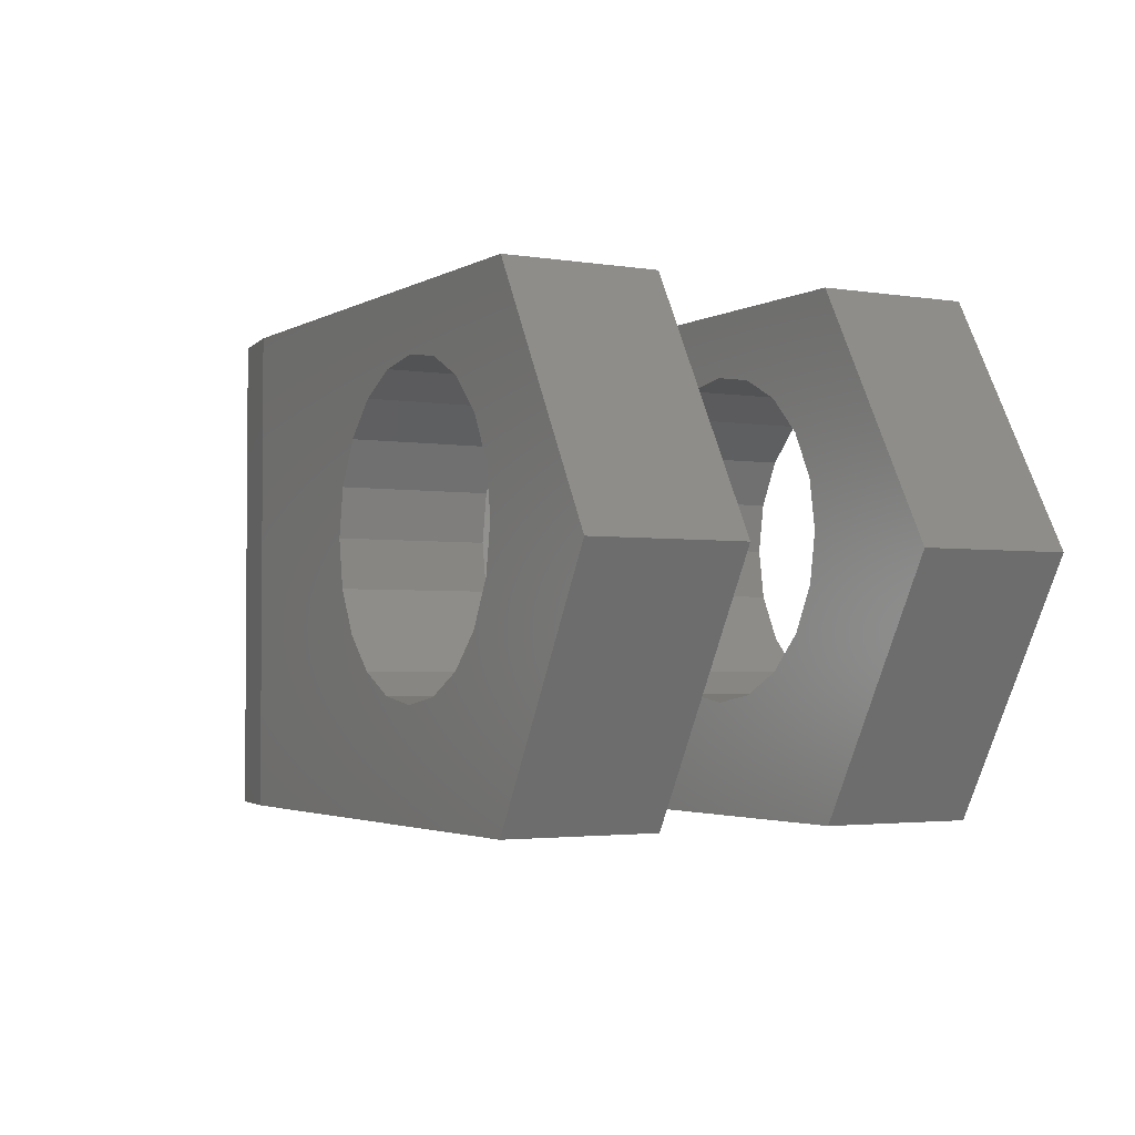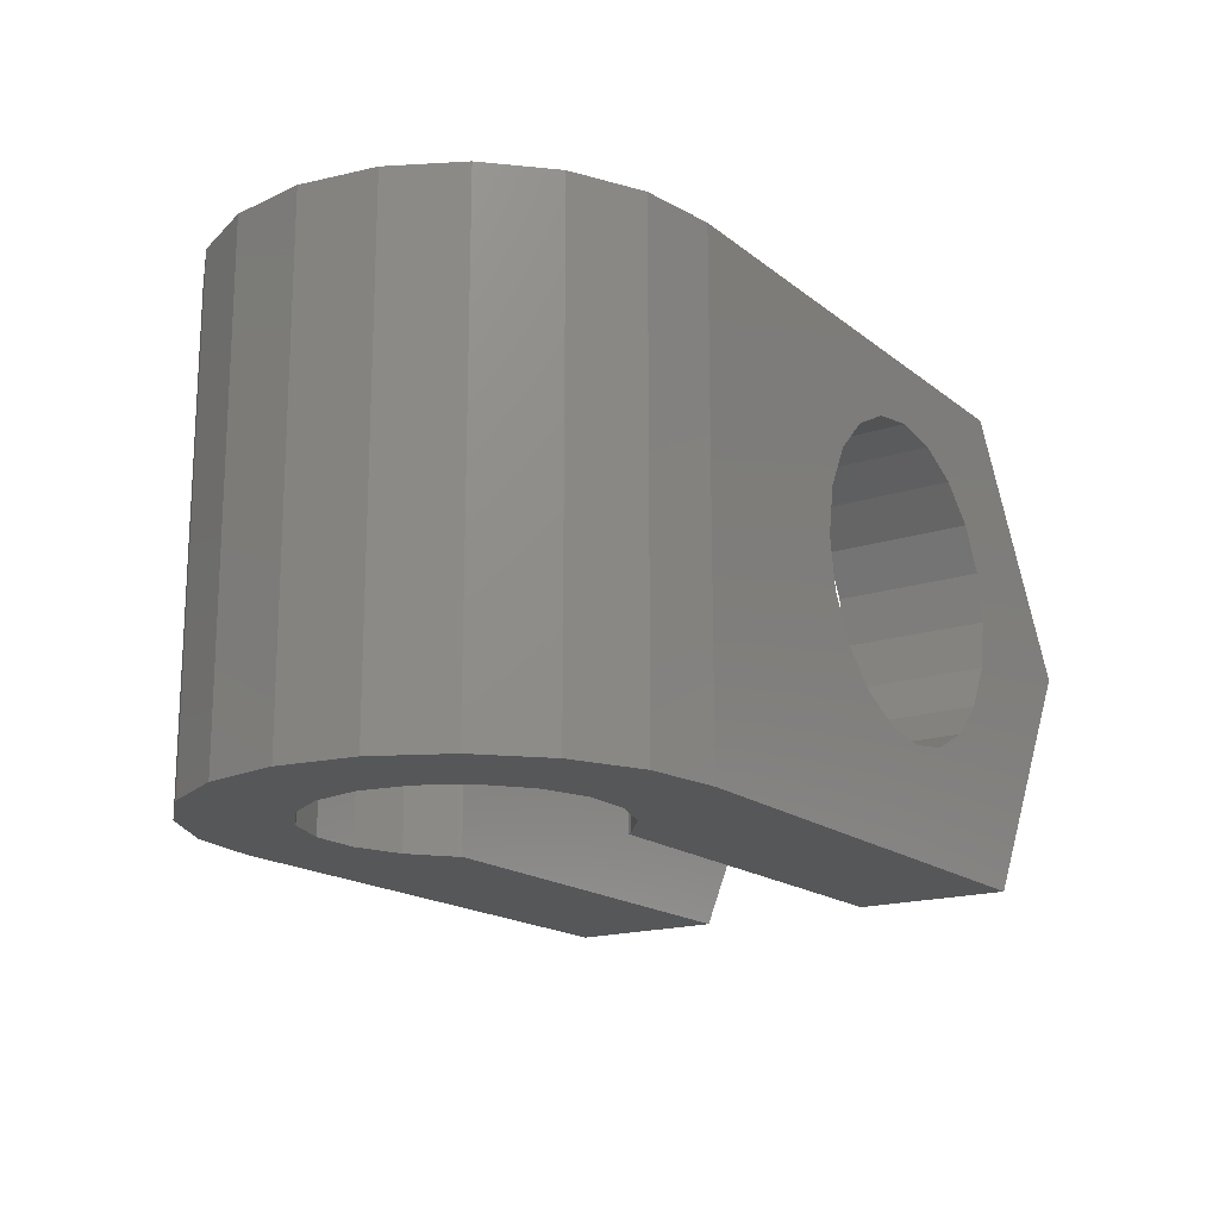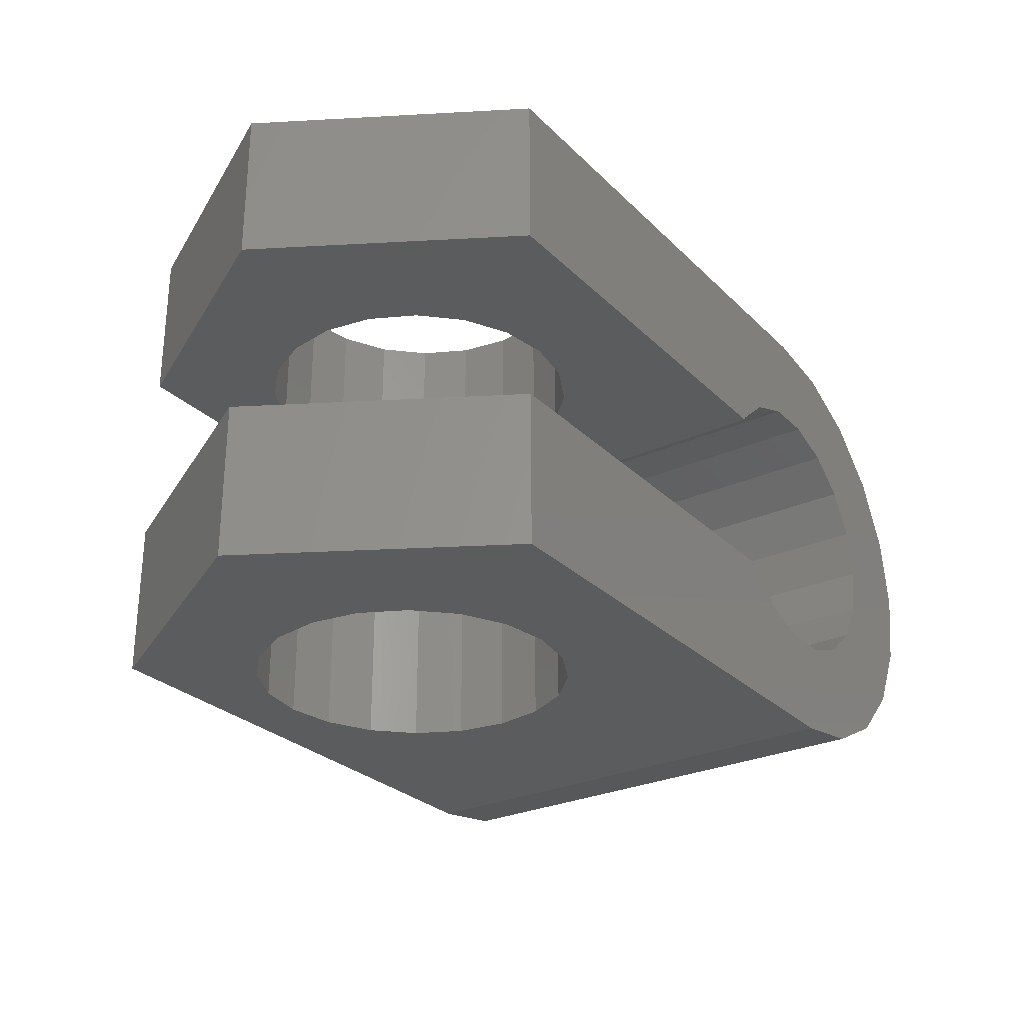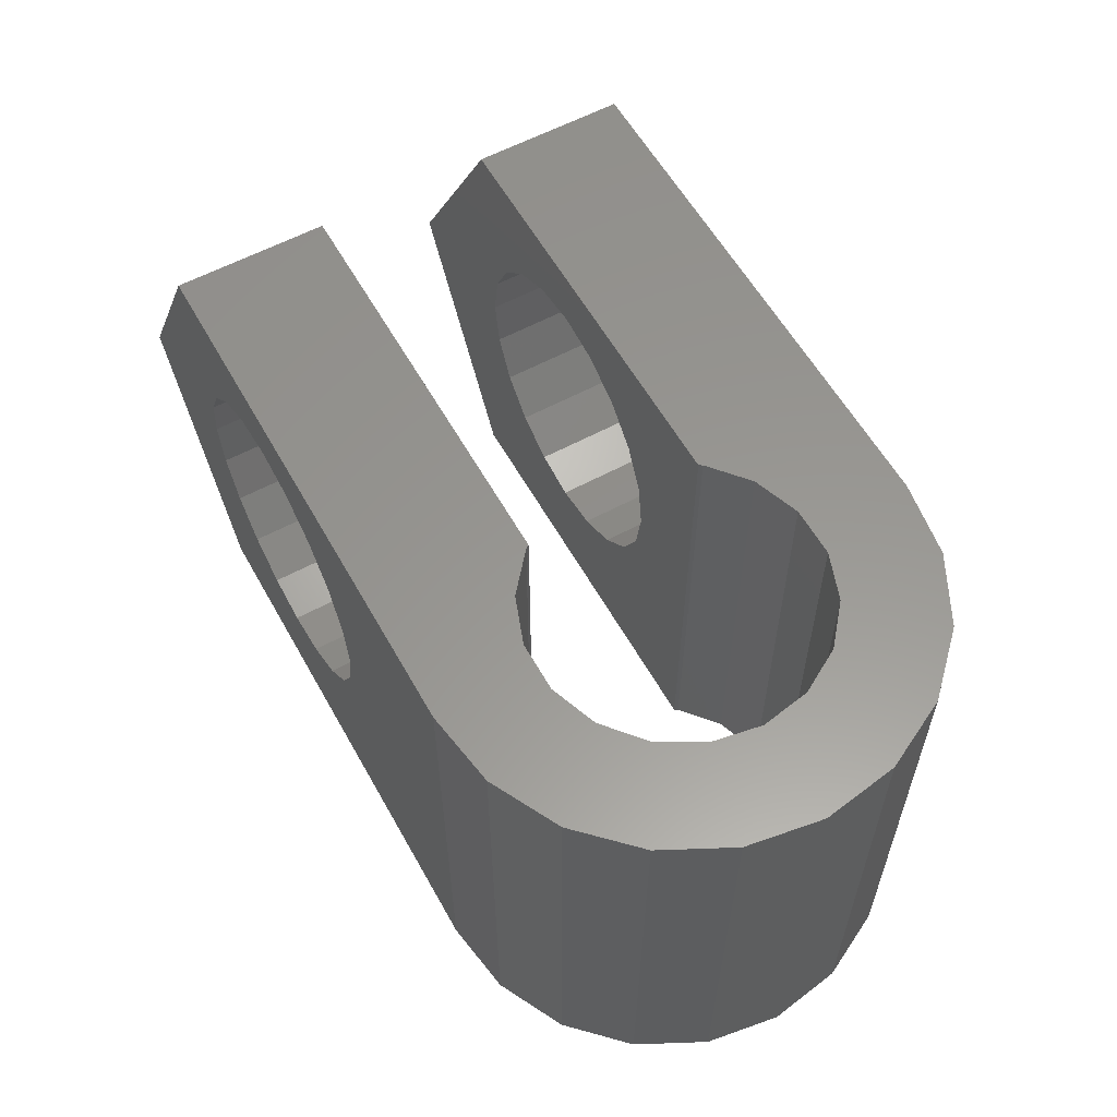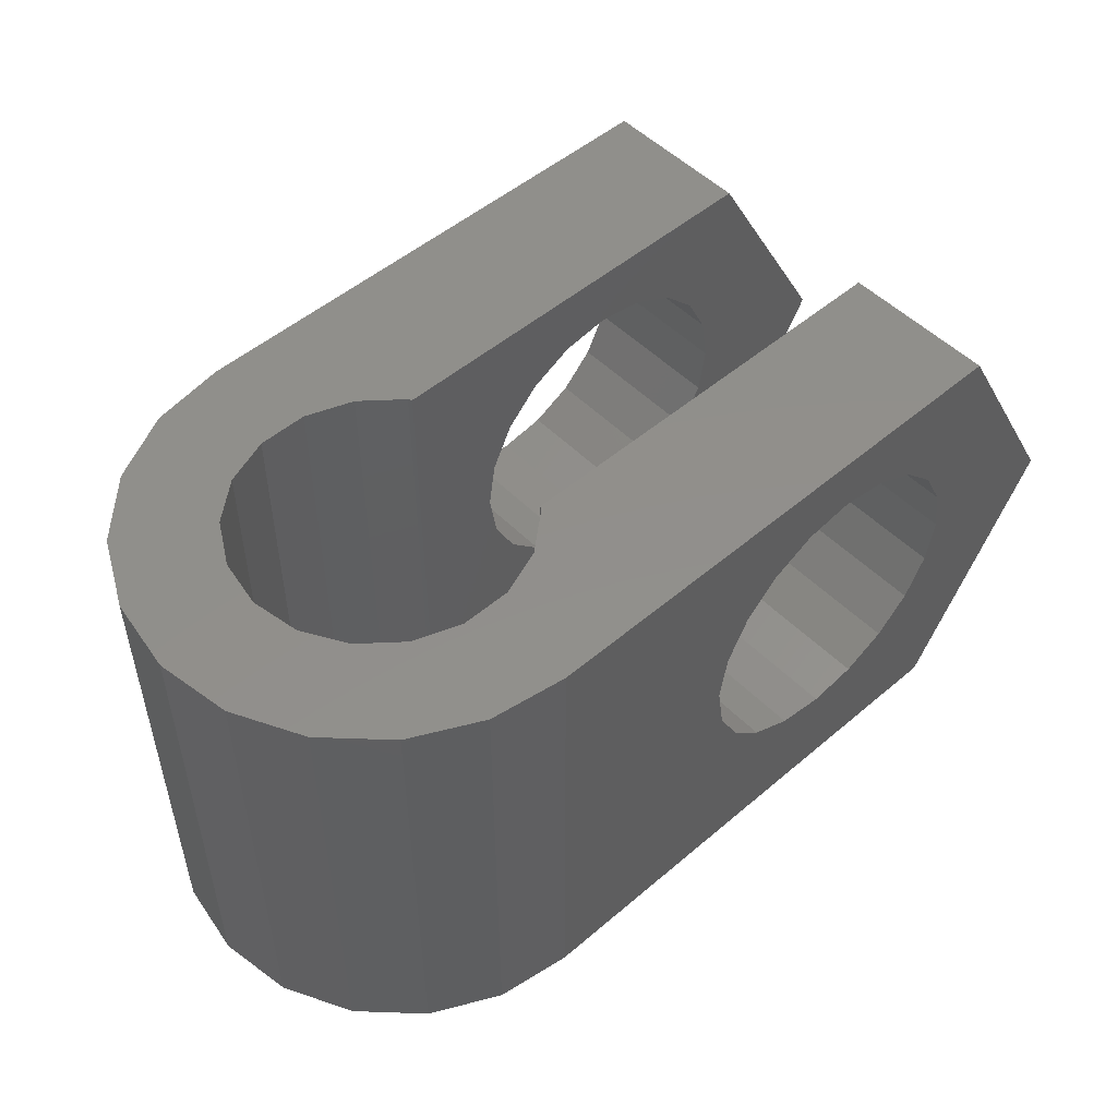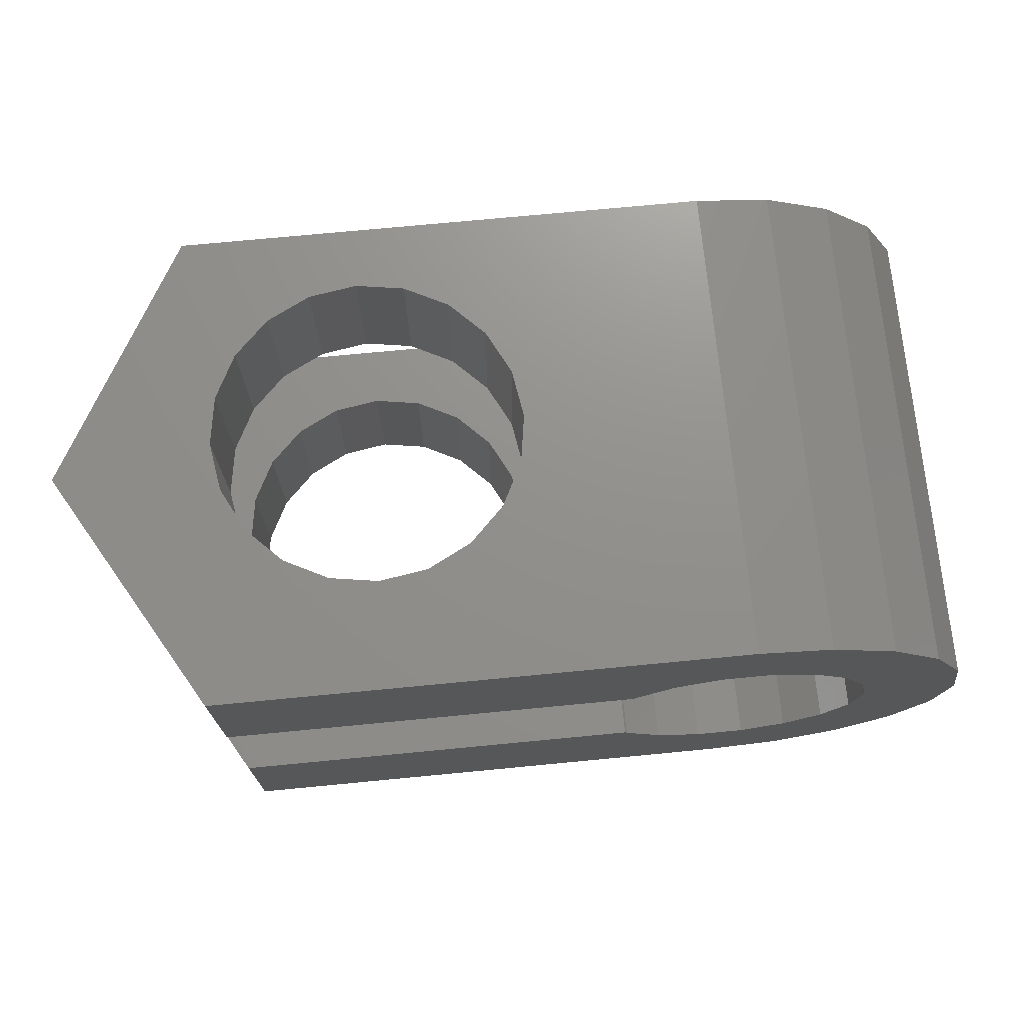
<metadata>
{"format":"stl","ext":"stl","renderer":"f3d","projection":"perspective","resolution":1024,"background":"white","views":[{"elev":-2.7,"azim":60.7,"up":"+Z"},{"elev":-17.3,"azim":-56.4,"up":"+Z"},{"elev":-27.8,"azim":124.8,"up":"+Y"},{"elev":58.6,"azim":-119.1,"up":"+Z"},{"elev":51.1,"azim":-42.8,"up":"+Z"},{"elev":72.4,"azim":174.5,"up":"+Y"}]}
</metadata>
<code>
# stl→obj: 170 verts, 344 faces
v 0 6.85 0
v 0.3353 8.967 0
v 0.3353 4.733 0
v 1.308 10.88 0
v 2.824 12.39 0
v 4.733 13.36 0
v 3.748 9.453 0
v 6.85 13.7 0
v 8.875 10.36 0
v 15.2 13.7 0
v 3.044 8.235 0
v 10.01 9.35 0
v 15.2 9.35 0
v 9.952 9.453 0
v 7.553 10.84 0
v 4.825 10.36 0
v 6.147 10.84 0
v 2.8 6.85 0
v 3.044 5.465 0
v 15.2 4.35 0
v 9.952 4.247 0
v 10.01 4.35 0
v 3.748 4.247 0
v 4.825 3.343 0
v 6.147 2.862 0
v 8.875 3.343 0
v 7.553 2.862 0
v 15.2 0 0
v 6.85 0 0
v 4.733 0.3353 0
v 2.824 1.308 0
v 1.308 2.824 0
v 0 6.85 13.7
v 0.3353 8.967 13.7
v 0.3353 4.733 13.7
v 1.308 2.824 13.7
v 2.824 1.308 13.7
v 4.733 0.3353 13.7
v 6.85 0 13.7
v 14.05 0 3.042e-15
v 10.09 0 6.85
v 12.55 0 7.5
v 12.65 0 6.85
v 12.77 0 8.875
v 13.4 0 10.12
v 14.38 0 11.1
v 15.2 0 11.52
v 15.2 0 13.7
v 15.2 0 3.042e-15
v 15.2 4.35 2.076e-15
v 20.6 4.35 10.12
v 21.95 4.35 13.7
v 25.91 4.35 6.85
v 21.23 4.35 8.875
v 12.77 4.35 6.125
v 10.01 4.35 13.7
v 17 4.35 3.05
v 21.95 4.35 2.076e-15
v 15.62 4.35 3.268
v 14.38 4.35 3.9
v 13.4 4.35 4.884
v 19.62 4.35 3.9
v 18.38 4.35 3.268
v 20.6 4.35 4.884
v 21.23 4.35 6.125
v 21.45 4.35 7.5
v 15.62 4.35 11.73
v 14.05 4.35 13.7
v 17 4.35 11.95
v 19.62 4.35 11.1
v 18.38 4.35 11.73
v 14.38 4.35 11.1
v 13.4 4.35 10.12
v 12.77 4.35 8.875
v 12.55 4.35 7.5
v 9.952 4.247 13.7
v 8.875 3.343 13.7
v 7.553 2.862 13.7
v 6.147 2.862 13.7
v 4.825 3.343 13.7
v 3.748 4.247 13.7
v 3.044 5.465 13.7
v 2.8 6.85 13.7
v 3.044 8.235 13.7
v 3.748 9.453 13.7
v 4.825 10.36 13.7
v 6.147 10.84 13.7
v 7.553 10.84 13.7
v 8.875 10.36 13.7
v 9.952 9.453 13.7
v 10.01 9.35 13.7
v 25.91 9.35 6.85
v 15.2 9.35 9.659e-16
v 21.95 9.35 9.659e-16
v 19.62 9.35 3.9
v 15.62 9.35 11.73
v 17 9.35 11.95
v 21.95 9.35 13.7
v 18.38 9.35 3.268
v 14.38 9.35 3.9
v 13.4 9.35 4.884
v 12.77 9.35 8.875
v 14.05 9.35 13.7
v 12.55 9.35 7.5
v 19.62 9.35 11.1
v 20.6 9.35 10.12
v 14.38 9.35 11.1
v 15.62 9.35 3.268
v 18.38 9.35 11.73
v 21.23 9.35 8.875
v 21.45 9.35 7.5
v 21.23 9.35 6.125
v 20.6 9.35 4.884
v 17 9.35 3.05
v 13.4 9.35 10.12
v 12.77 9.35 6.125
v 21.95 13.7 0
v 18.38 13.7 11.73
v 14.05 13.7 13.7
v 21.95 13.7 13.7
v 21.45 13.7 7.5
v 25.91 13.7 6.85
v 18.38 13.7 3.268
v 17 13.7 3.05
v 15.2 13.7 3.484
v 15.62 13.7 3.268
v 19.62 13.7 3.9
v 21.23 13.7 6.125
v 20.6 13.7 4.884
v 21.23 13.7 8.875
v 19.62 13.7 11.1
v 20.6 13.7 10.12
v 17 13.7 11.95
v 12.77 13.7 8.875
v 13.4 13.7 10.12
v 15.62 13.7 11.73
v 14.38 13.7 11.1
v 10.09 13.7 6.85
v 12.55 13.7 7.5
v 12.65 13.7 6.85
v 13.4 13.7 4.884
v 12.77 13.7 6.125
v 6.85 13.7 13.7
v 14.38 13.7 3.9
v 4.733 13.36 13.7
v 2.824 12.39 13.7
v 1.308 10.88 13.7
v 14.05 1.521e-15 13.7
v 15.2 1.521e-15 13.7
v 15.2 1.036e-15 11.52
v 15.62 1.084e-15 11.73
v 12.77 -1.61e-16 6.125
v 14.05 -1.521e-15 3.042e-15
v 13.4 -4.365e-16 4.884
v 21.45 1.443e-16 7.5
v 21.23 -1.61e-16 6.125
v 25.91 0 6.85
v 18.38 -7.954e-16 3.268
v 17 -8.438e-16 3.05
v 21.95 -1.521e-15 3.042e-15
v 21.95 1.521e-15 13.7
v 17 1.132e-15 11.95
v 18.38 1.084e-15 11.73
v 19.62 9.437e-16 11.1
v 20.6 7.251e-16 10.12
v 21.23 4.497e-16 8.875
v 20.6 -4.365e-16 4.884
v 19.62 -6.551e-16 3.9
v 15.62 -7.954e-16 3.268
v 14.38 -6.551e-16 3.9
f 1 2 3
f 3 2 4
f 3 4 5
f 3 5 6
f 7 6 8
f 9 8 10
f 11 3 7
f 12 10 13
f 14 10 12
f 15 8 9
f 7 8 16
f 17 8 15
f 16 8 17
f 3 6 7
f 18 3 11
f 19 3 18
f 20 21 22
f 3 19 23
f 23 24 3
f 24 25 3
f 26 20 27
f 21 20 26
f 27 20 28
f 27 28 25
f 25 28 29
f 25 29 3
f 3 29 30
f 3 30 31
f 3 31 32
f 9 10 14
f 1 33 2
f 2 33 34
f 1 3 33
f 33 3 35
f 3 32 35
f 35 32 36
f 36 32 31
f 37 36 31
f 37 31 30
f 38 37 30
f 38 30 29
f 39 38 29
f 40 29 28
f 41 29 40
f 39 29 41
f 42 39 43
f 44 39 42
f 45 39 44
f 46 39 45
f 47 39 46
f 48 39 47
f 49 40 28
f 41 43 39
f 49 28 20
f 50 49 20
f 51 52 53
f 51 53 54
f 55 22 56
f 20 22 55
f 57 58 59
f 60 50 61
f 58 50 60
f 58 60 59
f 62 58 63
f 58 57 63
f 53 58 62
f 53 62 64
f 53 64 65
f 53 65 66
f 67 68 69
f 70 52 51
f 69 68 71
f 71 52 70
f 68 52 71
f 72 56 67
f 68 67 56
f 73 56 72
f 54 53 66
f 74 56 73
f 74 75 56
f 55 56 75
f 61 50 20
f 61 20 55
f 56 22 76
f 76 22 21
f 76 21 77
f 77 21 26
f 77 26 78
f 78 26 27
f 78 27 79
f 79 27 25
f 79 25 80
f 80 25 24
f 80 24 81
f 81 24 23
f 82 81 23
f 19 82 23
f 83 82 19
f 18 83 19
f 11 84 83
f 18 11 83
f 7 85 84
f 11 7 84
f 16 86 85
f 7 16 85
f 17 87 86
f 16 17 86
f 15 88 87
f 17 15 87
f 9 89 88
f 15 9 88
f 14 90 89
f 9 14 89
f 91 90 12
f 12 90 14
f 92 93 94
f 95 93 92
f 96 97 98
f 95 99 93
f 100 101 13
f 91 102 103
f 91 104 102
f 105 106 98
f 103 96 98
f 103 107 96
f 108 100 93
f 97 109 98
f 109 105 98
f 93 100 13
f 98 106 92
f 106 110 92
f 110 111 92
f 111 112 92
f 112 113 92
f 113 95 92
f 99 114 93
f 102 115 103
f 12 116 91
f 12 13 116
f 101 116 13
f 116 104 91
f 115 107 103
f 114 108 93
f 93 13 10
f 93 10 94
f 94 10 117
f 118 119 120
f 121 120 122
f 123 122 117
f 123 117 124
f 117 10 125
f 117 125 126
f 127 122 123
f 121 122 128
f 129 122 127
f 128 122 129
f 130 120 121
f 118 120 131
f 132 120 130
f 131 120 132
f 133 119 118
f 134 119 135
f 136 119 133
f 137 119 136
f 135 119 137
f 138 119 134
f 138 134 139
f 138 139 140
f 124 117 126
f 141 10 142
f 8 143 138
f 8 138 10
f 125 10 144
f 10 141 144
f 138 143 119
f 142 10 138
f 140 142 138
f 6 145 8
f 8 145 143
f 5 146 6
f 6 146 145
f 4 147 5
f 5 147 146
f 2 34 4
f 4 34 147
f 34 33 35
f 37 34 36
f 36 34 35
f 38 34 37
f 81 34 38
f 80 81 39
f 48 148 39
f 91 103 90
f 76 77 148
f 148 77 39
f 81 82 34
f 77 78 39
f 78 79 39
f 79 80 39
f 39 81 38
f 82 83 34
f 85 34 84
f 86 34 85
f 87 34 86
f 119 34 87
f 119 87 88
f 103 88 89
f 103 89 90
f 119 88 103
f 143 34 119
f 145 34 143
f 146 34 145
f 147 34 146
f 149 148 48
f 148 56 76
f 148 68 56
f 83 84 34
f 48 47 150
f 149 48 150
f 67 151 72
f 72 151 150
f 72 150 47
f 72 47 46
f 73 72 46
f 45 73 46
f 74 73 45
f 44 74 45
f 75 74 44
f 42 75 44
f 43 152 55
f 42 43 75
f 75 43 55
f 152 41 153
f 154 152 153
f 155 156 157
f 158 159 160
f 148 149 161
f 149 151 161
f 149 150 151
f 162 163 161
f 161 164 157
f 164 165 157
f 165 166 157
f 166 155 157
f 157 156 160
f 156 167 160
f 167 168 160
f 168 158 160
f 160 159 153
f 159 169 153
f 169 170 153
f 170 154 153
f 43 41 152
f 151 162 161
f 163 164 161
f 153 41 40
f 153 40 160
f 160 40 49
f 160 49 50
f 160 50 58
f 157 160 58
f 53 157 58
f 52 161 157
f 53 52 157
f 68 148 161
f 52 68 161
f 154 61 55
f 152 154 55
f 69 162 67
f 67 162 151
f 71 163 69
f 69 163 162
f 70 164 71
f 71 164 163
f 51 165 70
f 70 165 164
f 54 166 51
f 51 166 165
f 66 155 54
f 54 155 166
f 66 65 155
f 155 65 156
f 65 64 156
f 156 64 167
f 64 62 167
f 167 62 168
f 168 62 63
f 158 168 63
f 158 63 57
f 159 158 57
f 159 57 59
f 169 159 59
f 169 59 60
f 170 169 60
f 170 60 61
f 154 170 61
f 119 103 98
f 120 119 98
f 120 98 92
f 122 120 92
f 92 94 117
f 122 92 117
f 139 134 102
f 104 139 102
f 116 142 140
f 139 116 140
f 139 104 116
f 101 141 142
f 116 101 142
f 100 144 141
f 101 100 141
f 108 126 125
f 144 108 125
f 144 100 108
f 114 124 126
f 108 114 126
f 99 123 124
f 114 99 124
f 95 127 123
f 99 95 123
f 129 127 113
f 113 127 95
f 128 129 112
f 112 129 113
f 121 128 111
f 111 128 112
f 121 111 130
f 130 111 110
f 130 110 132
f 132 110 106
f 132 106 131
f 131 106 105
f 131 105 118
f 118 105 109
f 118 109 133
f 133 109 97
f 133 97 136
f 136 97 96
f 136 96 137
f 137 96 107
f 135 137 107
f 115 135 107
f 134 135 115
f 102 134 115

</code>
